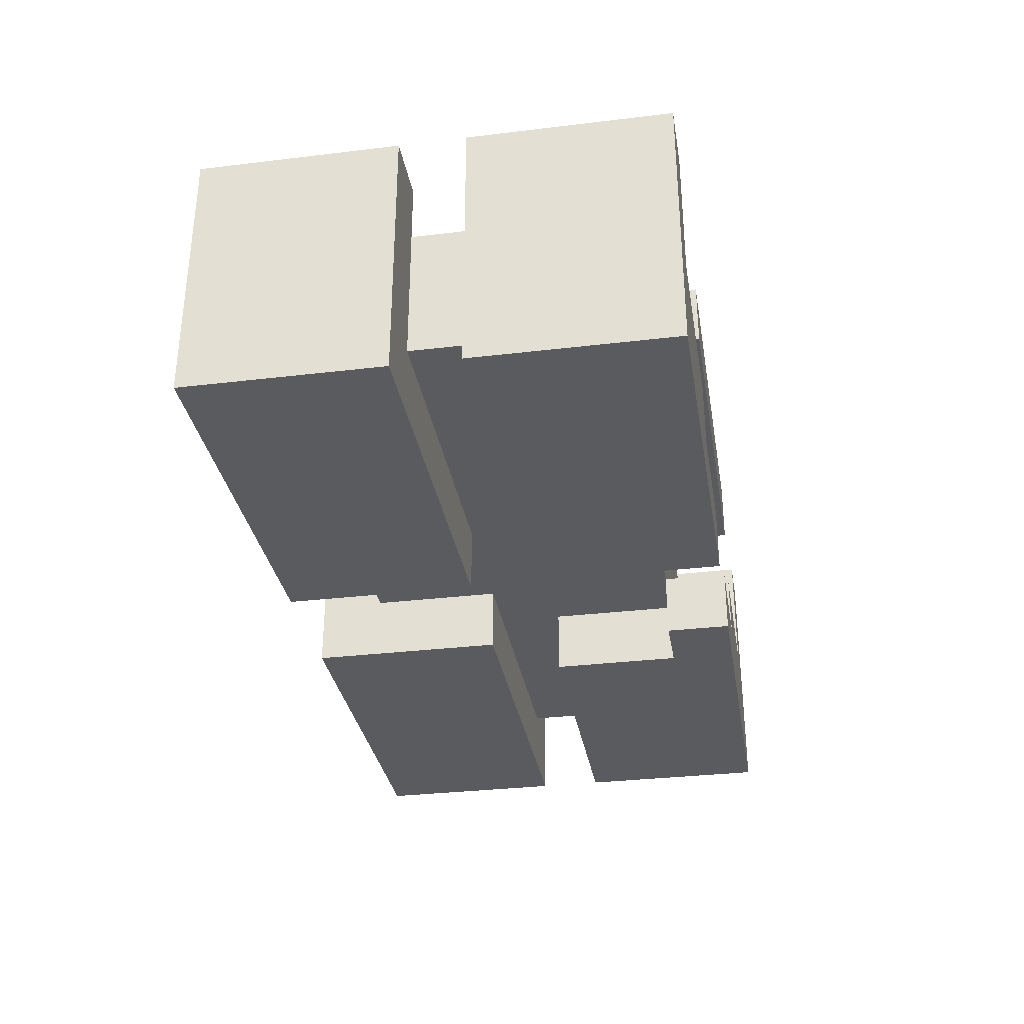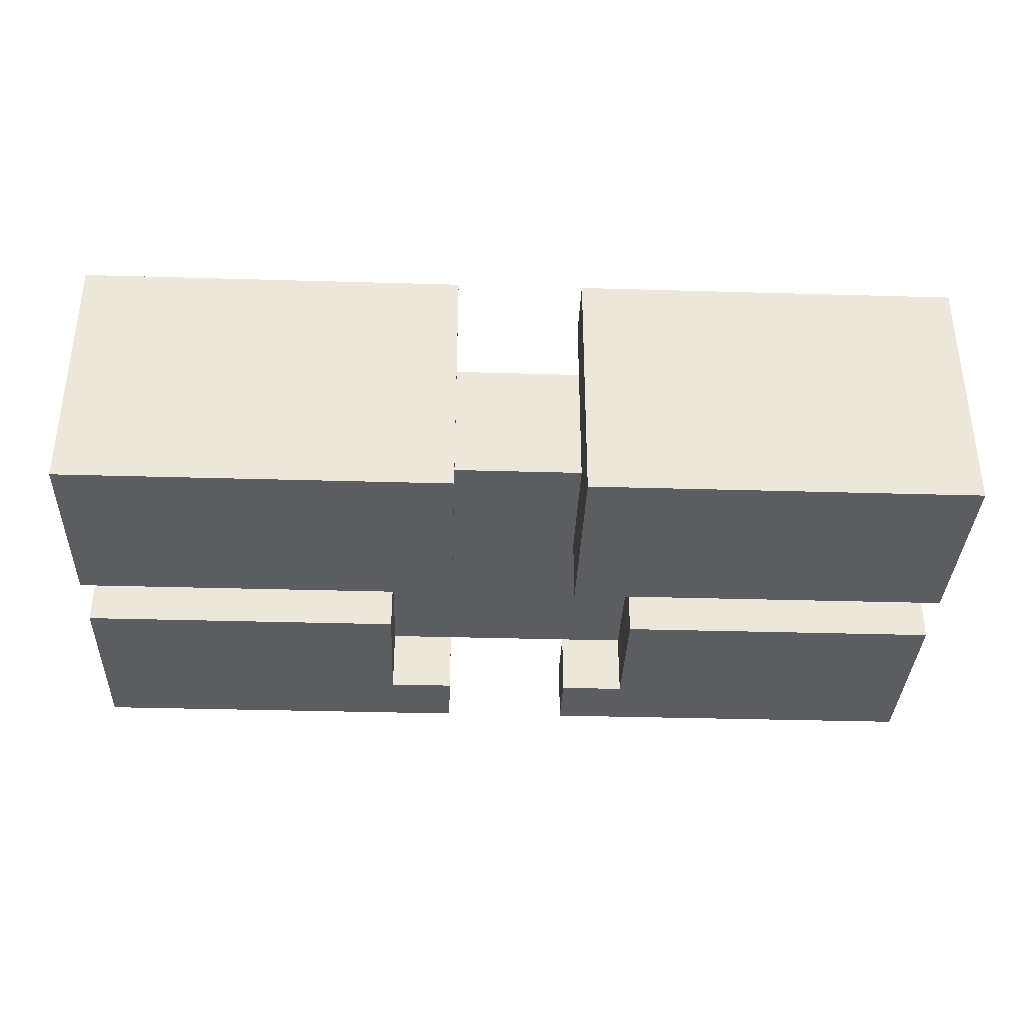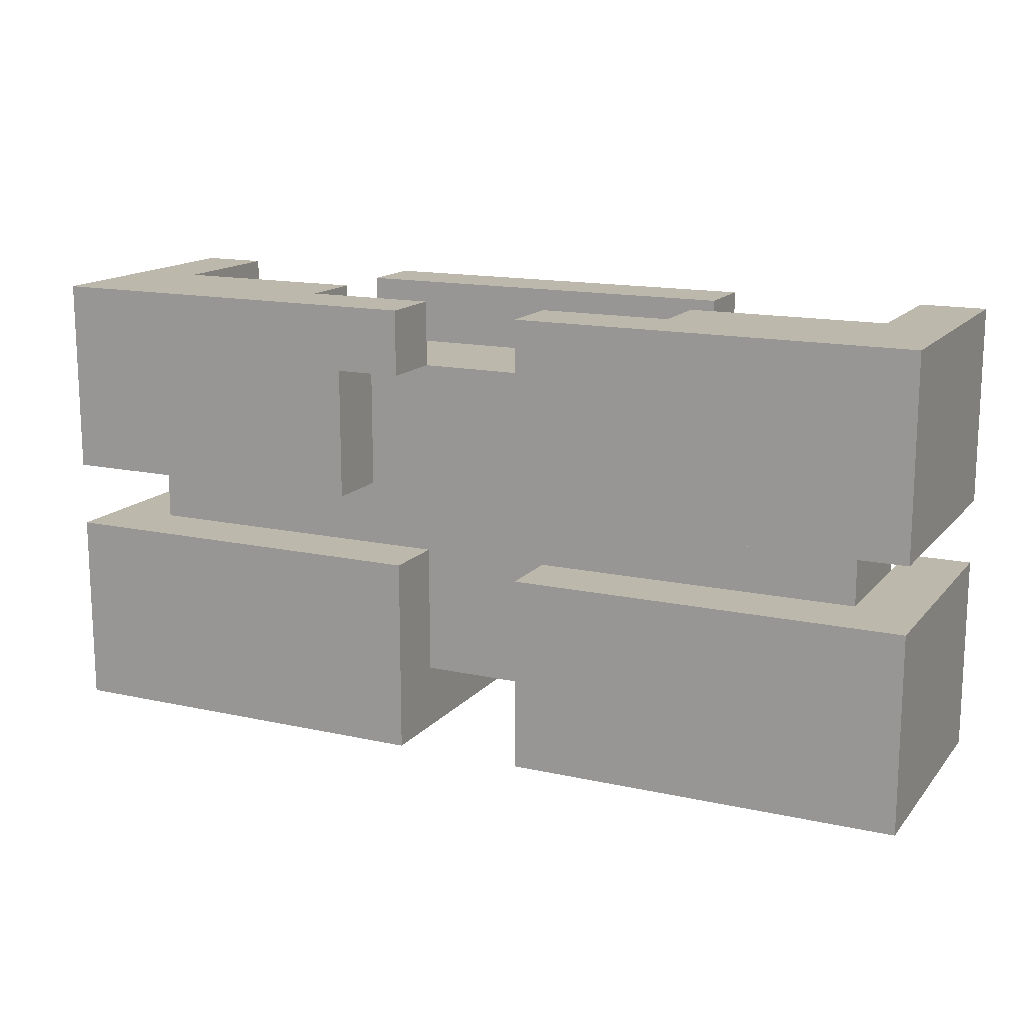
<metadata>
{"format":"obj","ext":"obj","renderer":"f3d","projection":"perspective","resolution":1024,"background":"white","views":[{"elev":-32.3,"azim":-80.5,"up":"+Y"},{"elev":-35.5,"azim":177.8,"up":"+Y"},{"elev":14.8,"azim":25.5,"up":"+Z"}]}
</metadata>
<code>
o
v -0.7 2.3 0.1
v -0.7 2.3 -0.1
v -0.7 2.3 -0.2
v -0.7 2.3 -0.3
v -0.7 2.3 -0.4
v -0.7 2.3 -0.6
v -0.7 2.4 0
v -0.7 2.4 -0.1
v -0.7 2.4 -0.4
v -0.7 2.4 -0.5
v -0.7 2.7 0.1
v -0.7 2.7 0
v -0.7 2.7 -0.2
v -0.7 2.7 -0.3
v -0.7 2.7 -0.5
v -0.7 2.7 -0.6
v -0.6 2.4 -0.2
v -0.6 2.4 -0.3
v -0.6 2.6 -0.2
v -0.6 2.6 -0.3
v -0.5 2.6 -0.2
v -0.5 2.6 -0.4
v -0.5 2.7 -0.2
v -0.5 2.7 -0.4
v -0.4 2.6 -0.1
v -0.4 2.6 -0.2
v -0.4 2.7 -0.1
v -0.4 2.7 -0.2
v -0.3 2.6 0.1
v -0.3 2.6 0
v -0.3 2.6 -0.1
v -0.3 2.7 0.1
v -0.3 2.7 -0.1
v 0.1 2.3 0.1
v 0.1 2.3 0
v 0.1 2.3 -0.3
v 0.1 2.3 -0.5
v 0.1 2.3 -0.6
v 0.1 2.4 0.1
v 0.1 2.4 0
v 0.1 2.4 -0.3
v 0.1 2.4 -0.5
v 0.1 2.6 -0.2
v 0.1 2.6 -0.3
v 0.1 2.6 -0.5
v 0.1 2.7 -0.2
v 0.1 2.7 -0.3
v 0.1 2.7 -0.5
v 0.1 2.7 -0.6
v 0.2 2.3 0
v 0.2 2.3 -0.2
v 0.2 2.4 0
v 0.2 2.4 -0.2
v 0.2 2.6 -0.3
v 0.2 2.6 -0.4
v 0.2 2.7 -0.3
v 0.2 2.7 -0.4
v 0.3 2.4 0.1
v 0.3 2.4 0
v 0.3 2.5 0.1
v 0.3 2.5 0
v 0.6 2.5 0.1
v 0.6 2.5 0
v 0.6 2.6 0
v 0.6 2.6 -0.2
v 0.6 2.6 -0.3
v 0.6 2.6 -0.5
v 0.6 2.7 0.1
v 0.6 2.7 0
v 0.6 2.7 -0.2
v 0.6 2.7 -0.3
v 0.6 2.7 -0.5
v -0.6 2.5 0.1
v -0.6 2.5 0
v -0.6 2.6 0
v -0.6 2.6 -0.2
v -0.6 2.6 -0.3
v -0.6 2.6 -0.5
v -0.6 2.7 0.1
v -0.6 2.7 0
v -0.6 2.7 -0.2
v -0.6 2.7 -0.3
v -0.6 2.7 -0.5
v -0.3 2.4 0.1
v -0.3 2.4 0
v -0.3 2.5 0.1
v -0.3 2.5 0
v -0.2 2.3 0
v -0.2 2.3 -0.2
v -0.2 2.4 0
v -0.2 2.4 -0.2
v -0.2 2.6 -0.3
v -0.2 2.6 -0.4
v -0.2 2.7 -0.3
v -0.2 2.7 -0.4
v -0.1 2.3 0.1
v -0.1 2.3 0
v -0.1 2.3 -0.3
v -0.1 2.3 -0.5
v -0.1 2.3 -0.6
v -0.1 2.4 0.1
v -0.1 2.4 0
v -0.1 2.4 -0.3
v -0.1 2.4 -0.5
v -0.1 2.6 -0.2
v -0.1 2.6 -0.3
v -0.1 2.6 -0.5
v -0.1 2.7 -0.2
v -0.1 2.7 -0.3
v -0.1 2.7 -0.5
v -0.1 2.7 -0.6
v 0.3 2.6 0.1
v 0.3 2.6 0
v 0.3 2.6 -0.1
v 0.3 2.7 0.1
v 0.3 2.7 -0.1
v 0.4 2.6 -0.1
v 0.4 2.6 -0.2
v 0.4 2.7 -0.1
v 0.4 2.7 -0.2
v 0.5 2.6 -0.2
v 0.5 2.6 -0.4
v 0.5 2.7 -0.2
v 0.5 2.7 -0.4
v 0.6 2.4 -0.2
v 0.6 2.4 -0.3
v 0.6 2.6 -0.2
v 0.6 2.6 -0.3
v 0.7 2.3 0.1
v 0.7 2.3 -0.1
v 0.7 2.3 -0.2
v 0.7 2.3 -0.3
v 0.7 2.3 -0.4
v 0.7 2.3 -0.6
v 0.7 2.4 0
v 0.7 2.4 -0.1
v 0.7 2.4 -0.4
v 0.7 2.4 -0.5
v 0.7 2.7 0.1
v 0.7 2.7 0
v 0.7 2.7 -0.2
v 0.7 2.7 -0.3
v 0.7 2.7 -0.5
v 0.7 2.7 -0.6
v -0.7 2.3 0.1
v -0.7 2.7 0.1
v -0.6 2.4 0.1
v -0.6 2.5 0.1
v -0.6 2.7 0.1
v -0.5 2.3 0.1
v -0.5 2.4 0.1
v -0.3 2.4 0.1
v -0.3 2.5 0.1
v -0.3 2.6 0.1
v -0.3 2.7 0.1
v -0.2 2.6 0.1
v -0.2 2.7 0.1
v -0.1 2.3 0.1
v -0.1 2.4 0.1
v 0.1 2.3 0.1
v 0.1 2.4 0.1
v 0.2 2.6 0.1
v 0.2 2.7 0.1
v 0.3 2.4 0.1
v 0.3 2.5 0.1
v 0.3 2.6 0.1
v 0.3 2.7 0.1
v 0.5 2.3 0.1
v 0.5 2.4 0.1
v 0.6 2.4 0.1
v 0.6 2.5 0.1
v 0.6 2.7 0.1
v 0.7 2.3 0.1
v 0.7 2.7 0.1
v -0.6 2.5 0
v -0.6 2.6 0
v -0.3 2.4 0
v -0.3 2.5 0
v -0.3 2.6 0
v -0.2 2.6 0
v -0.1 2.4 0
v 0.1 2.4 0
v 0.2 2.6 0
v 0.3 2.4 0
v 0.3 2.5 0
v 0.3 2.6 0
v 0.6 2.5 0
v 0.6 2.6 0
v -0.4 2.6 -0.1
v -0.4 2.7 -0.1
v -0.3 2.6 -0.1
v -0.3 2.7 -0.1
v 0.3 2.6 -0.1
v 0.3 2.7 -0.1
v 0.4 2.6 -0.1
v 0.4 2.7 -0.1
v -0.5 2.6 -0.2
v -0.5 2.7 -0.2
v -0.4 2.6 -0.2
v -0.4 2.7 -0.2
v 0.4 2.6 -0.2
v 0.4 2.7 -0.2
v 0.5 2.6 -0.2
v 0.5 2.7 -0.2
v -0.7 2.3 -0.3
v -0.7 2.7 -0.3
v -0.6 2.4 -0.3
v -0.6 2.6 -0.3
v -0.6 2.7 -0.3
v -0.3 2.3 -0.3
v -0.3 2.4 -0.3
v -0.1 2.3 -0.3
v -0.1 2.4 -0.3
v 0.1 2.3 -0.3
v 0.1 2.4 -0.3
v 0.3 2.3 -0.3
v 0.3 2.4 -0.3
v 0.6 2.4 -0.3
v 0.6 2.6 -0.3
v 0.6 2.7 -0.3
v 0.7 2.3 -0.3
v 0.7 2.7 -0.3
v -0.6 2.6 -0.5
v -0.6 2.7 -0.5
v -0.3 2.6 -0.5
v -0.3 2.7 -0.5
v -0.2 2.6 -0.5
v -0.2 2.7 -0.5
v -0.1 2.6 -0.5
v -0.1 2.7 -0.5
v 0.1 2.6 -0.5
v 0.1 2.7 -0.5
v 0.2 2.6 -0.5
v 0.2 2.7 -0.5
v 0.3 2.6 -0.5
v 0.3 2.7 -0.5
v 0.6 2.6 -0.5
v 0.6 2.7 -0.5
v -0.2 2.3 0
v -0.2 2.4 0
v -0.1 2.3 0
v -0.1 2.4 0
v 0.1 2.3 0
v 0.1 2.4 0
v 0.2 2.3 0
v 0.2 2.4 0
v -0.7 2.3 -0.2
v -0.7 2.7 -0.2
v -0.6 2.4 -0.2
v -0.6 2.6 -0.2
v -0.6 2.7 -0.2
v -0.3 2.3 -0.2
v -0.3 2.4 -0.2
v -0.2 2.3 -0.2
v -0.2 2.4 -0.2
v -0.1 2.6 -0.2
v -0.1 2.7 -0.2
v 0.1 2.6 -0.2
v 0.1 2.7 -0.2
v 0.2 2.3 -0.2
v 0.2 2.4 -0.2
v 0.3 2.3 -0.2
v 0.3 2.4 -0.2
v 0.6 2.4 -0.2
v 0.6 2.6 -0.2
v 0.6 2.7 -0.2
v 0.7 2.3 -0.2
v 0.7 2.7 -0.2
v -0.2 2.6 -0.3
v -0.2 2.7 -0.3
v -0.1 2.6 -0.3
v -0.1 2.7 -0.3
v 0.1 2.6 -0.3
v 0.1 2.7 -0.3
v 0.2 2.6 -0.3
v 0.2 2.7 -0.3
v -0.5 2.6 -0.4
v -0.5 2.7 -0.4
v -0.3 2.6 -0.4
v -0.3 2.7 -0.4
v -0.2 2.6 -0.4
v -0.2 2.7 -0.4
v 0.2 2.6 -0.4
v 0.2 2.7 -0.4
v 0.3 2.6 -0.4
v 0.3 2.7 -0.4
v 0.5 2.6 -0.4
v 0.5 2.7 -0.4
v -0.1 2.4 -0.5
v -0.1 2.6 -0.5
v 0.1 2.4 -0.5
v 0.1 2.6 -0.5
v -0.7 2.3 -0.6
v -0.7 2.7 -0.6
v -0.6 2.4 -0.6
v -0.6 2.7 -0.6
v -0.5 2.3 -0.6
v -0.5 2.4 -0.6
v -0.3 2.3 -0.6
v -0.3 2.7 -0.6
v -0.2 2.3 -0.6
v -0.2 2.7 -0.6
v -0.1 2.3 -0.6
v -0.1 2.7 -0.6
v 0.1 2.3 -0.6
v 0.1 2.7 -0.6
v 0.2 2.3 -0.6
v 0.2 2.7 -0.6
v 0.3 2.3 -0.6
v 0.3 2.7 -0.6
v 0.5 2.3 -0.6
v 0.5 2.4 -0.6
v 0.6 2.4 -0.6
v 0.6 2.7 -0.6
v 0.7 2.3 -0.6
v 0.7 2.7 -0.6
v -0.7 2.3 0.1
v -0.5 2.3 0.1
v -0.1 2.3 0.1
v 0.1 2.3 0.1
v 0.5 2.3 0.1
v 0.7 2.3 0.1
v -0.5 2.3 0
v -0.2 2.3 0
v -0.1 2.3 0
v 0.1 2.3 0
v 0.2 2.3 0
v 0.5 2.3 0
v -0.7 2.3 -0.1
v -0.3 2.3 -0.1
v 0.3 2.3 -0.1
v 0.7 2.3 -0.1
v -0.7 2.3 -0.2
v -0.3 2.3 -0.2
v -0.2 2.3 -0.2
v 0.2 2.3 -0.2
v 0.3 2.3 -0.2
v 0.7 2.3 -0.2
v -0.7 2.3 -0.3
v -0.3 2.3 -0.3
v -0.1 2.3 -0.3
v 0.1 2.3 -0.3
v 0.3 2.3 -0.3
v 0.7 2.3 -0.3
v -0.7 2.3 -0.4
v -0.3 2.3 -0.4
v 0.3 2.3 -0.4
v 0.7 2.3 -0.4
v -0.5 2.3 -0.5
v -0.3 2.3 -0.5
v -0.2 2.3 -0.5
v -0.1 2.3 -0.5
v 0.1 2.3 -0.5
v 0.2 2.3 -0.5
v 0.3 2.3 -0.5
v 0.5 2.3 -0.5
v -0.7 2.3 -0.6
v -0.5 2.3 -0.6
v -0.3 2.3 -0.6
v -0.2 2.3 -0.6
v -0.1 2.3 -0.6
v 0.1 2.3 -0.6
v 0.2 2.3 -0.6
v 0.3 2.3 -0.6
v 0.5 2.3 -0.6
v 0.7 2.3 -0.6
v -0.2 2.4 0
v -0.1 2.4 0
v 0.1 2.4 0
v 0.2 2.4 0
v -0.6 2.4 -0.2
v -0.3 2.4 -0.2
v -0.2 2.4 -0.2
v 0.2 2.4 -0.2
v 0.3 2.4 -0.2
v 0.6 2.4 -0.2
v -0.6 2.4 -0.3
v -0.3 2.4 -0.3
v -0.1 2.4 -0.3
v 0.1 2.4 -0.3
v 0.3 2.4 -0.3
v 0.6 2.4 -0.3
v -0.1 2.4 -0.5
v 0.1 2.4 -0.5
v -0.3 2.6 0.1
v -0.2 2.6 0.1
v 0.2 2.6 0.1
v 0.3 2.6 0.1
v -0.3 2.6 0
v -0.2 2.6 0
v 0.2 2.6 0
v 0.3 2.6 0
v -0.3 2.4 0.1
v -0.1 2.4 0.1
v 0.1 2.4 0.1
v 0.3 2.4 0.1
v -0.3 2.4 0
v -0.1 2.4 0
v 0.1 2.4 0
v 0.3 2.4 0
v -0.6 2.5 0.1
v -0.3 2.5 0.1
v 0.3 2.5 0.1
v 0.6 2.5 0.1
v -0.6 2.5 0
v -0.3 2.5 0
v 0.3 2.5 0
v 0.6 2.5 0
v -0.6 2.6 0
v -0.3 2.6 0
v 0.3 2.6 0
v 0.6 2.6 0
v -0.4 2.6 -0.1
v -0.3 2.6 -0.1
v 0.3 2.6 -0.1
v 0.4 2.6 -0.1
v -0.6 2.6 -0.2
v -0.5 2.6 -0.2
v -0.4 2.6 -0.2
v -0.1 2.6 -0.2
v 0.1 2.6 -0.2
v 0.4 2.6 -0.2
v 0.5 2.6 -0.2
v 0.6 2.6 -0.2
v -0.6 2.6 -0.3
v -0.2 2.6 -0.3
v -0.1 2.6 -0.3
v 0.1 2.6 -0.3
v 0.2 2.6 -0.3
v 0.6 2.6 -0.3
v -0.5 2.6 -0.4
v -0.3 2.6 -0.4
v -0.2 2.6 -0.4
v 0.2 2.6 -0.4
v 0.3 2.6 -0.4
v 0.5 2.6 -0.4
v -0.6 2.6 -0.5
v -0.3 2.6 -0.5
v -0.2 2.6 -0.5
v -0.1 2.6 -0.5
v 0.1 2.6 -0.5
v 0.2 2.6 -0.5
v 0.3 2.6 -0.5
v 0.6 2.6 -0.5
v -0.7 2.7 0.1
v -0.6 2.7 0.1
v -0.3 2.7 0.1
v -0.2 2.7 0.1
v 0.2 2.7 0.1
v 0.3 2.7 0.1
v 0.6 2.7 0.1
v 0.7 2.7 0.1
v -0.7 2.7 0
v -0.6 2.7 0
v 0.6 2.7 0
v 0.7 2.7 0
v -0.4 2.7 -0.1
v -0.3 2.7 -0.1
v -0.2 2.7 -0.1
v 0.2 2.7 -0.1
v 0.3 2.7 -0.1
v 0.4 2.7 -0.1
v -0.7 2.7 -0.2
v -0.6 2.7 -0.2
v -0.5 2.7 -0.2
v -0.4 2.7 -0.2
v -0.3 2.7 -0.2
v -0.1 2.7 -0.2
v 0.1 2.7 -0.2
v 0.3 2.7 -0.2
v 0.4 2.7 -0.2
v 0.5 2.7 -0.2
v 0.6 2.7 -0.2
v 0.7 2.7 -0.2
v -0.7 2.7 -0.3
v -0.6 2.7 -0.3
v -0.4 2.7 -0.3
v -0.3 2.7 -0.3
v -0.2 2.7 -0.3
v -0.1 2.7 -0.3
v 0.1 2.7 -0.3
v 0.2 2.7 -0.3
v 0.3 2.7 -0.3
v 0.4 2.7 -0.3
v 0.6 2.7 -0.3
v 0.7 2.7 -0.3
v -0.5 2.7 -0.4
v -0.3 2.7 -0.4
v -0.2 2.7 -0.4
v 0.2 2.7 -0.4
v 0.3 2.7 -0.4
v 0.5 2.7 -0.4
v -0.7 2.7 -0.5
v -0.6 2.7 -0.5
v -0.3 2.7 -0.5
v -0.2 2.7 -0.5
v -0.1 2.7 -0.5
v 0.1 2.7 -0.5
v 0.2 2.7 -0.5
v 0.3 2.7 -0.5
v 0.6 2.7 -0.5
v 0.7 2.7 -0.5
v -0.7 2.7 -0.6
v -0.6 2.7 -0.6
v -0.3 2.7 -0.6
v -0.2 2.7 -0.6
v -0.1 2.7 -0.6
v 0.1 2.7 -0.6
v 0.2 2.7 -0.6
v 0.3 2.7 -0.6
v 0.6 2.7 -0.6
v 0.7 2.7 -0.6
f 7 2 1
f 8 3 2
f 8 2 7
f 9 6 5
f 9 5 4
f 10 6 9
f 11 7 1
f 12 8 7
f 12 7 11
f 13 3 8
f 13 8 12
f 14 9 4
f 14 10 9
f 15 6 10
f 15 10 14
f 16 6 15
f 19 18 17
f 20 18 19
f 23 22 21
f 24 22 23
f 27 26 25
f 28 26 27
f 32 30 29
f 32 31 30
f 33 31 32
f 39 35 34
f 40 35 39
f 41 37 36
f 42 38 37
f 42 37 41
f 45 38 42
f 46 44 43
f 47 44 46
f 48 38 45
f 49 38 48
f 52 51 50
f 53 51 52
f 56 55 54
f 57 55 56
f 60 59 58
f 61 59 60
f 64 63 62
f 68 64 62
f 69 65 64
f 69 64 68
f 70 65 69
f 71 67 66
f 72 67 71
f 73 74 75
f 73 75 79
f 75 76 80
f 79 75 80
f 80 76 81
f 77 78 82
f 82 78 83
f 84 85 86
f 86 85 87
f 88 89 90
f 90 89 91
f 92 93 94
f 94 93 95
f 96 97 101
f 101 97 102
f 98 99 103
f 99 100 104
f 103 99 104
f 104 100 107
f 105 106 108
f 108 106 109
f 107 100 110
f 110 100 111
f 112 113 115
f 113 114 115
f 115 114 116
f 117 118 119
f 119 118 120
f 121 122 123
f 123 122 124
f 125 126 127
f 127 126 128
f 129 130 135
f 130 131 136
f 135 130 136
f 133 134 137
f 132 133 137
f 137 134 138
f 129 135 139
f 135 136 140
f 139 135 140
f 136 131 141
f 140 136 141
f 132 137 142
f 137 138 142
f 138 134 143
f 142 138 143
f 143 134 144
f 147 146 145
f 148 146 147
f 149 146 148
f 150 147 145
f 151 148 147
f 151 147 150
f 152 151 150
f 152 148 151
f 153 148 152
f 156 155 154
f 157 155 156
f 158 152 150
f 159 152 158
f 162 157 156
f 163 157 162
f 164 161 160
f 166 163 162
f 167 163 166
f 168 165 164
f 168 164 160
f 169 165 168
f 170 169 168
f 170 165 169
f 171 165 170
f 173 170 168
f 173 172 171
f 173 171 170
f 174 172 173
f 178 176 175
f 179 176 178
f 180 178 177
f 180 179 178
f 181 180 177
f 182 180 181
f 183 180 182
f 184 183 182
f 185 183 184
f 186 183 185
f 187 186 185
f 188 186 187
f 191 190 189
f 192 190 191
f 195 194 193
f 196 194 195
f 199 198 197
f 200 198 199
f 203 202 201
f 204 202 203
f 207 206 205
f 208 206 207
f 209 206 208
f 210 207 205
f 211 207 210
f 212 211 210
f 213 211 212
f 216 215 214
f 217 215 216
f 218 217 216
f 221 218 216
f 221 220 219
f 221 219 218
f 222 220 221
f 225 224 223
f 226 224 225
f 227 226 225
f 228 226 227
f 229 228 227
f 230 228 229
f 233 232 231
f 234 232 233
f 235 234 233
f 236 234 235
f 237 236 235
f 238 236 237
f 239 240 241
f 241 240 242
f 243 244 245
f 245 244 246
f 247 248 249
f 249 248 250
f 250 248 251
f 247 249 252
f 252 249 253
f 252 253 254
f 254 253 255
f 256 257 258
f 258 257 259
f 260 261 262
f 262 261 263
f 262 263 264
f 262 264 267
f 265 266 267
f 264 265 267
f 267 266 268
f 269 270 271
f 271 270 272
f 273 274 275
f 275 274 276
f 277 278 279
f 279 278 280
f 279 280 281
f 281 280 282
f 283 284 285
f 285 284 286
f 285 286 287
f 287 286 288
f 289 290 291
f 291 290 292
f 293 294 295
f 295 294 296
f 293 295 297
f 295 296 298
f 297 295 298
f 297 298 299
f 298 296 300
f 299 298 300
f 299 300 301
f 301 300 302
f 301 302 303
f 303 302 304
f 305 306 307
f 307 306 308
f 307 308 309
f 309 308 310
f 309 310 311
f 311 310 312
f 311 312 313
f 312 310 313
f 313 310 314
f 311 313 315
f 313 314 315
f 315 314 316
f 323 318 317
f 323 319 318
f 324 319 323
f 325 319 324
f 326 321 320
f 327 321 326
f 328 322 321
f 328 321 327
f 329 323 317
f 329 324 323
f 330 324 329
f 331 328 327
f 332 322 328
f 332 328 331
f 333 330 329
f 334 324 330
f 334 330 333
f 335 324 334
f 336 331 327
f 337 332 331
f 337 331 336
f 338 332 337
f 345 340 339
f 346 341 340
f 346 340 345
f 347 344 343
f 347 343 342
f 348 344 347
f 349 346 345
f 350 341 346
f 350 346 349
f 351 341 350
f 352 341 351
f 353 347 342
f 353 348 347
f 354 348 353
f 355 348 354
f 356 348 355
f 357 349 345
f 358 350 349
f 358 349 357
f 359 351 350
f 359 350 358
f 360 352 351
f 360 351 359
f 361 352 360
f 362 354 353
f 363 355 354
f 363 354 362
f 364 356 355
f 364 355 363
f 365 348 356
f 365 356 364
f 366 348 365
f 373 368 367
f 373 369 368
f 373 370 369
f 374 370 373
f 377 372 371
f 377 376 375
f 377 375 374
f 377 374 373
f 377 373 372
f 378 376 377
f 379 376 378
f 380 376 379
f 381 376 380
f 382 376 381
f 383 380 379
f 384 380 383
f 389 386 385
f 390 387 386
f 390 386 389
f 391 388 387
f 391 387 390
f 392 388 391
f 393 394 397
f 397 394 398
f 395 396 399
f 399 396 400
f 401 402 405
f 405 402 406
f 403 404 407
f 407 404 408
f 409 410 413
f 413 410 414
f 411 412 415
f 415 412 416
f 409 413 417
f 417 413 418
f 418 413 419
f 416 412 422
f 422 412 423
f 423 412 424
f 417 418 425
f 420 421 427
f 427 421 428
f 423 424 430
f 425 418 431
f 428 429 433
f 426 427 433
f 427 428 433
f 433 429 434
f 423 430 436
f 431 432 437
f 435 436 437
f 425 431 437
f 434 435 437
f 433 434 437
f 432 433 437
f 437 436 438
f 438 436 439
f 439 436 440
f 440 436 441
f 441 436 442
f 442 436 443
f 436 430 444
f 443 436 444
f 445 446 453
f 453 446 454
f 451 452 455
f 455 452 456
f 447 448 458
f 448 449 459
f 458 448 459
f 449 450 460
f 459 449 460
f 460 450 461
f 453 454 463
f 463 454 464
f 457 458 466
f 458 459 467
f 459 460 467
f 466 458 467
f 460 461 467
f 467 461 468
f 468 461 469
f 461 462 470
f 469 461 470
f 470 462 471
f 455 456 473
f 473 456 474
f 465 466 477
f 466 467 477
f 467 468 477
f 477 468 478
f 478 468 479
f 479 468 480
f 470 471 481
f 469 470 481
f 481 471 482
f 482 471 483
f 471 472 484
f 483 471 484
f 465 477 487
f 477 478 487
f 478 479 488
f 487 478 488
f 488 479 489
f 482 483 490
f 483 484 491
f 490 483 491
f 484 472 492
f 491 484 492
f 475 476 493
f 493 476 494
f 485 486 501
f 501 486 502
f 493 494 503
f 494 495 504
f 503 494 504
f 495 496 505
f 504 495 505
f 496 497 506
f 505 496 506
f 506 497 507
f 498 499 508
f 499 500 509
f 508 499 509
f 500 501 510
f 509 500 510
f 501 502 511
f 510 501 511
f 511 502 512

</code>
